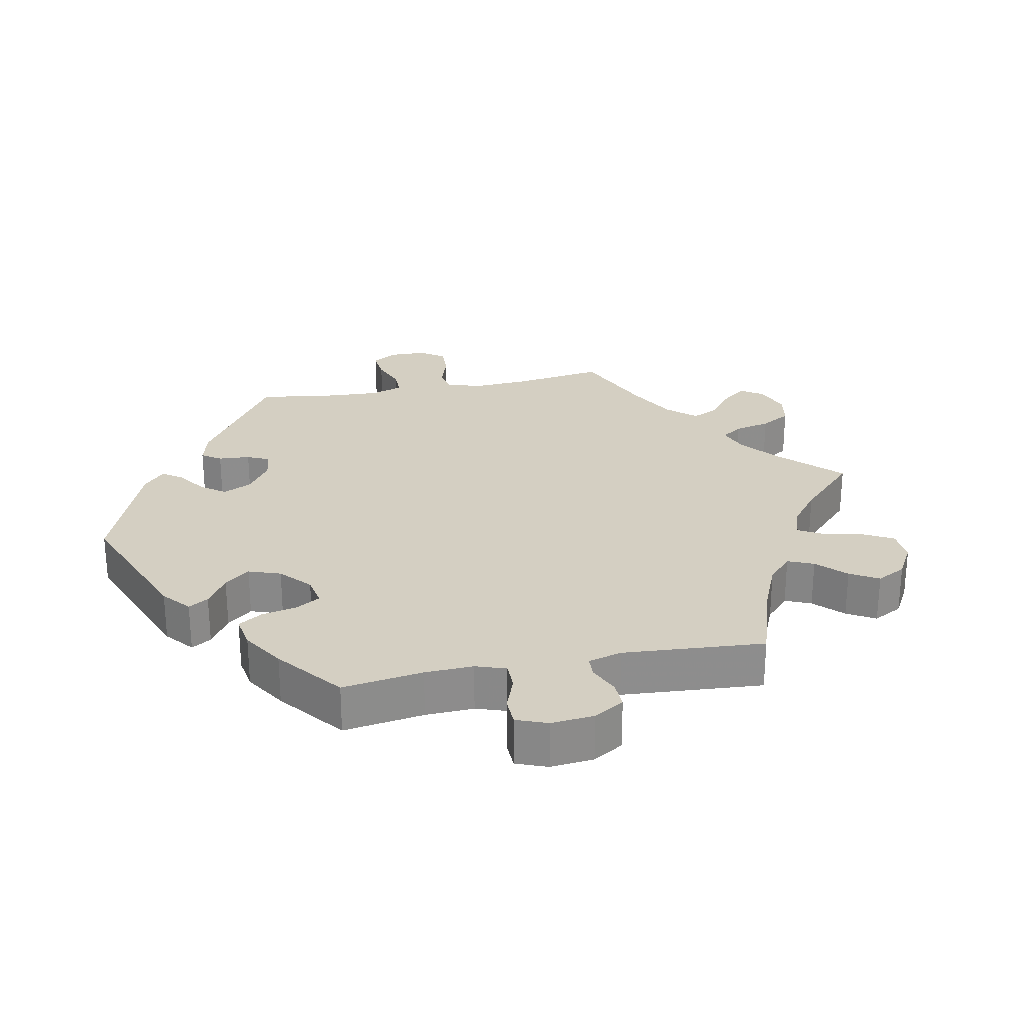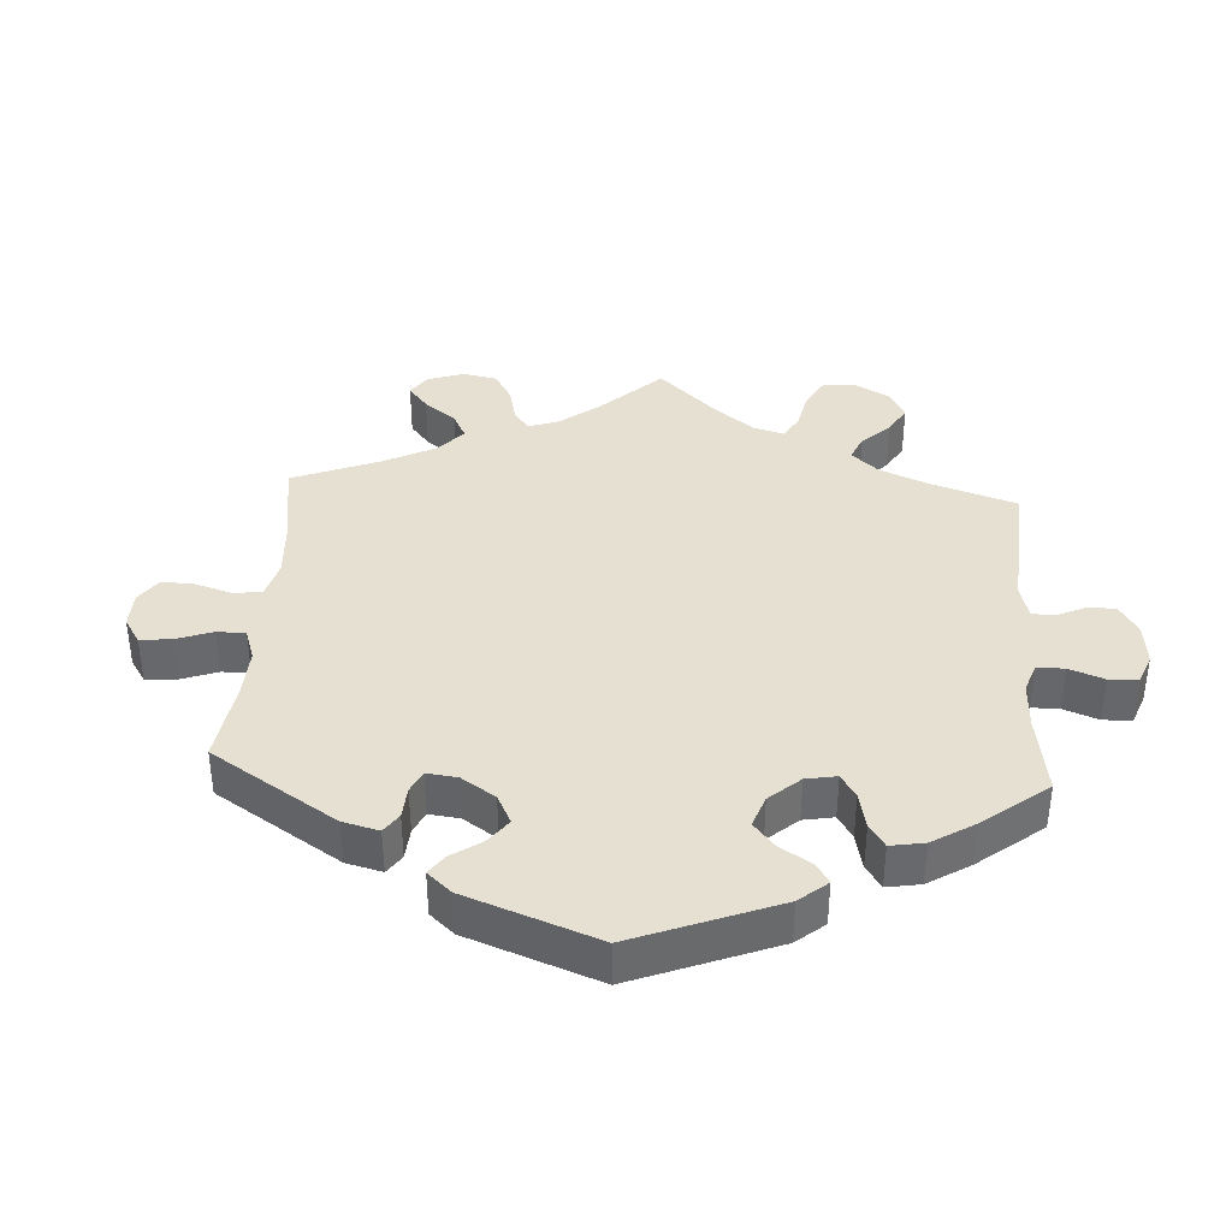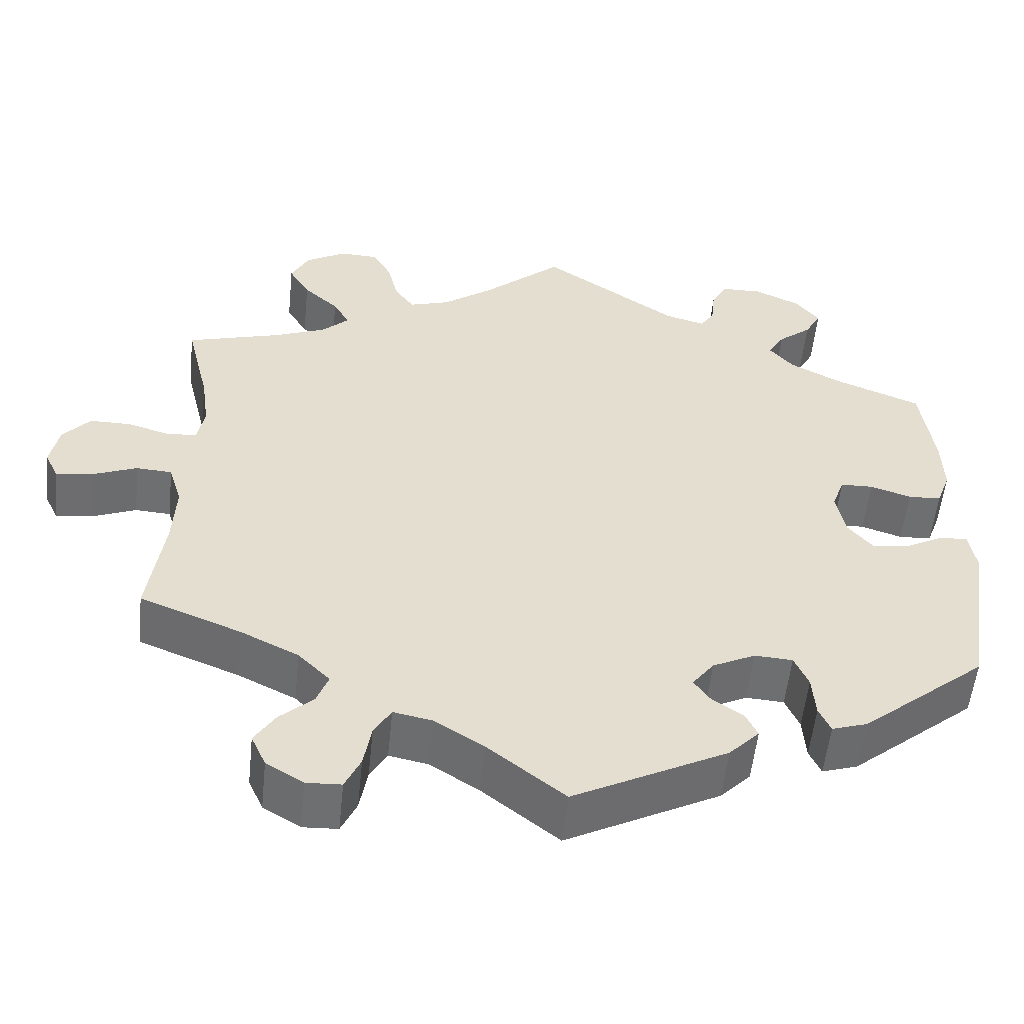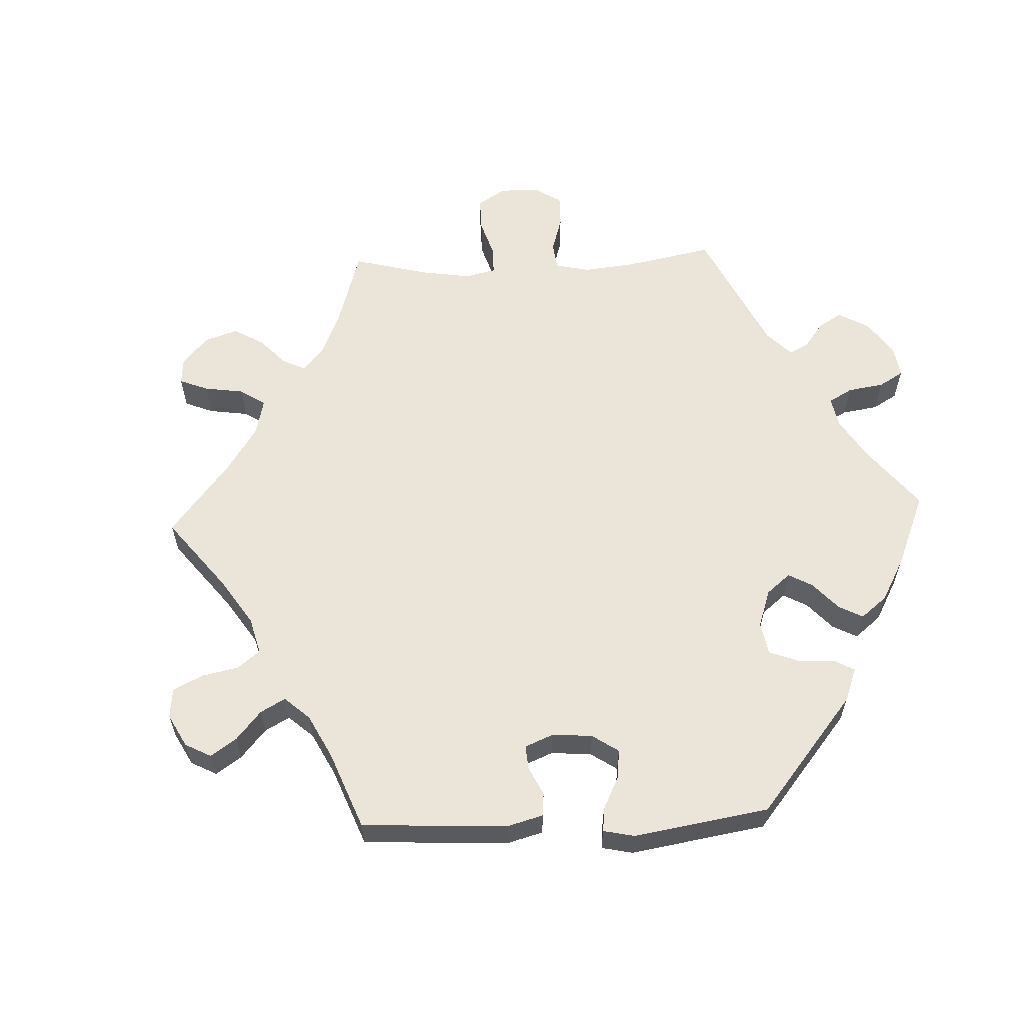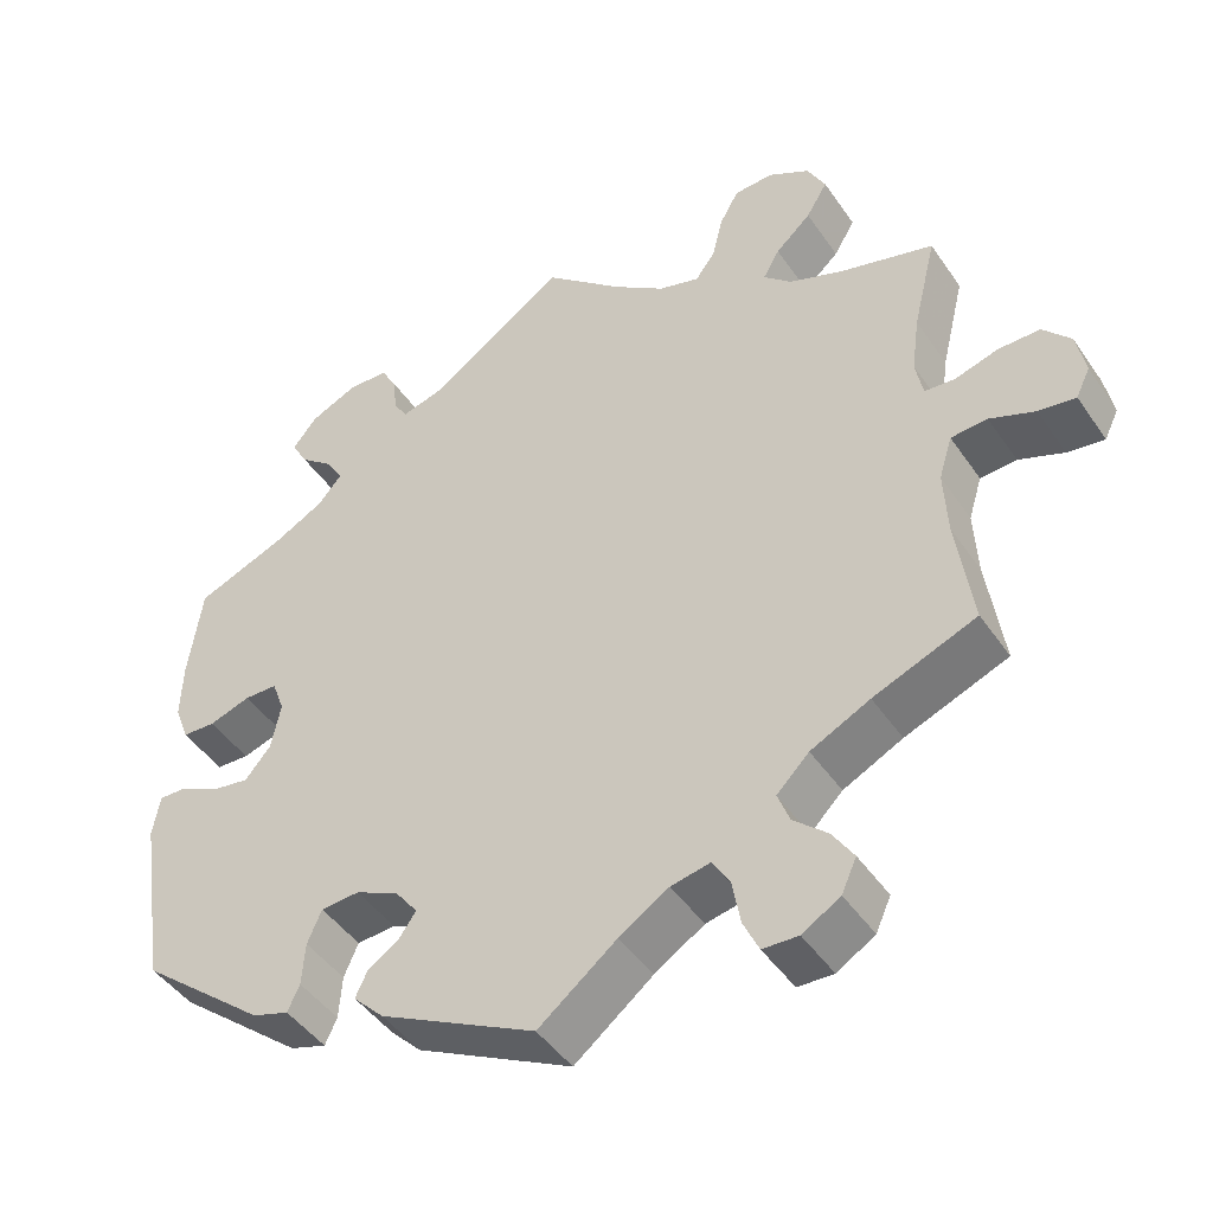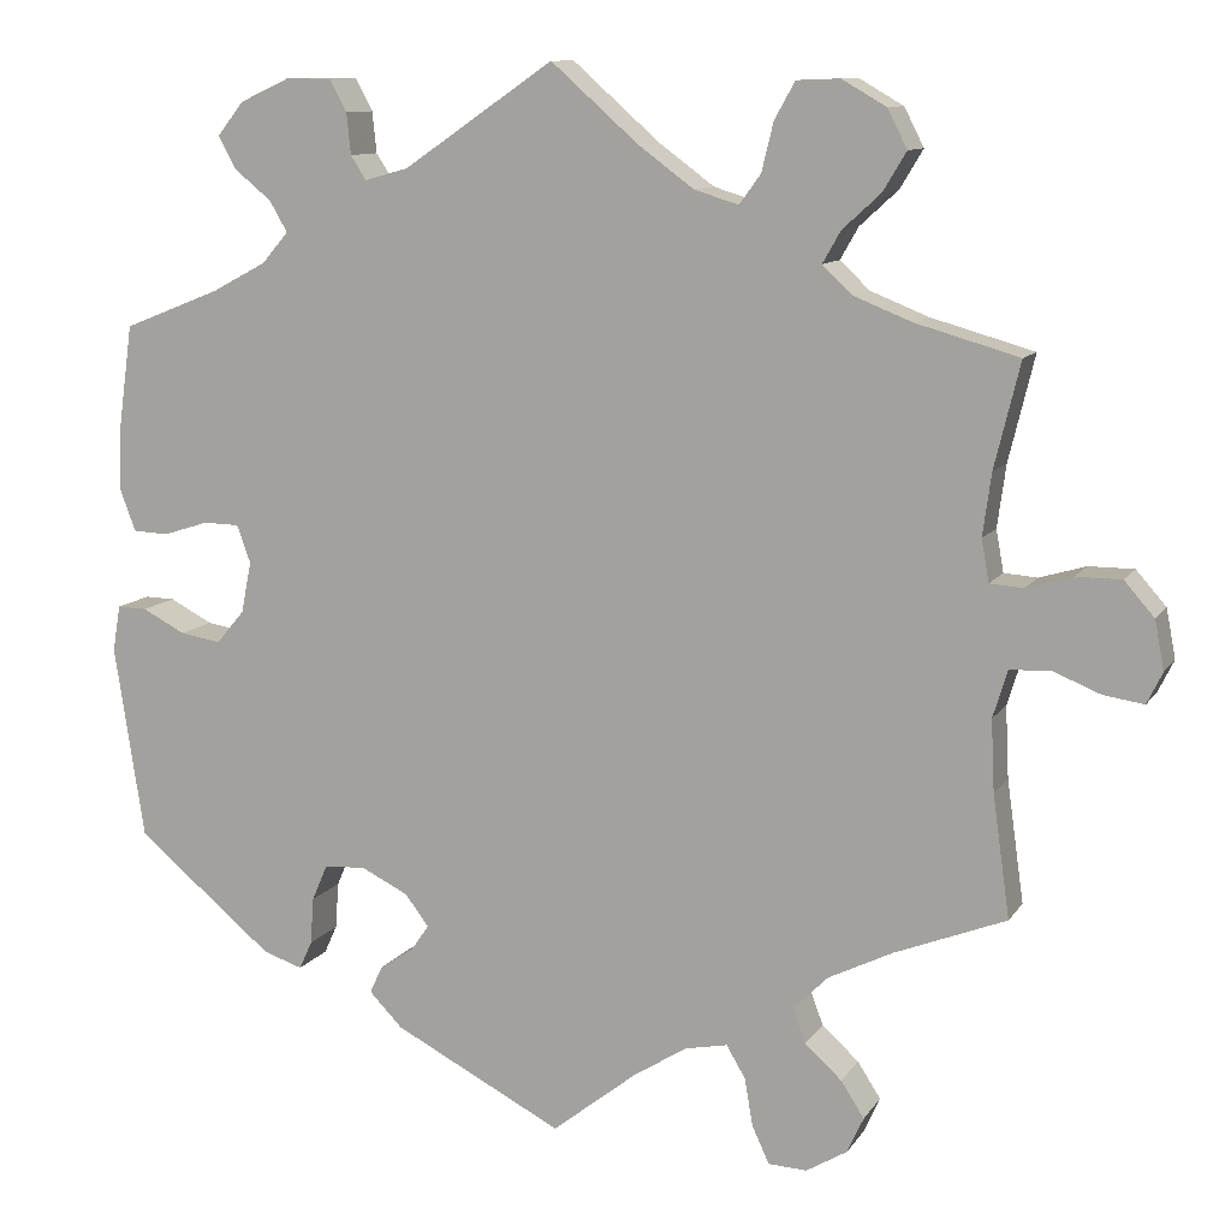
<metadata>
{"format":"obj","ext":"obj","renderer":"f3d","projection":"perspective","resolution":1024,"background":"white","views":[{"elev":25.8,"azim":-41.6,"up":"+Y"},{"elev":37.6,"azim":-116.5,"up":"+Y"},{"elev":-54.5,"azim":174.1,"up":"+Z"},{"elev":59.5,"azim":-152.4,"up":"+Y"},{"elev":-45.8,"azim":32.4,"up":"+Z"},{"elev":10.7,"azim":20.2,"up":"+Z"}]}
</metadata>
<code>
v 0.258 0.07 0.557
v -0.293 0.07 -0.328
v -0.478 0.07 -0.056
v -0.556 0.07 0.113
v 0.219 0.07 0.466
v -0.401 0.07 0.079
v -0.397 0.07 -0.025
v -0.189 0.07 -0.352
v -0.176 0.07 0.5
v 0.506 0.07 0.065
v 0.264 0.07 -0.629
v -0.244 0.07 -0.325
v -0.423 0.07 0.355
v -0.376 0.07 -0.443
v -0.382 0.07 0.573
v 0.407 0.07 0.527
v 0.53 0.07 -0.029
v -0.496 0.07 0.063
v 0.212 0.07 -0.492
v -0.537 0.07 -0.31
v -0.413 0.07 0.534
v -0.198 0.07 -0.518
v -0.528 0.07 -0.03
v -0.537 0.07 0.31
v -0.25 0.07 0.562
v 0.234 0.07 -0.529
v 0.517 0.07 -0.168
v 0.507 0.07 0.187
v -0.315 0.07 -0.425
v -0.237 0.07 -0.478
v 0.332 0.07 -0.398
v 0.376 0.07 -0.56
v -0.182 0.07 -0.419
v -0.359 0.07 0.389
v -0.349 0.07 0.461
v 0.244 0.07 -0.586
v -0.27 0.07 0.599
v 0.38 0.07 0.482
v 0.162 0.07 -0.502
v 0.282 0.07 0.6
v -0 0.07 0.62
v 0.102 0.07 0.53
v 0.576 0.07 -0.026
v 0.291 0.07 -0.439
v 0.68 0.07 -0.056
v -0.563 0.07 -0.029
v -0.323 0.07 0.6
v 0.314 0.07 0.404
v -0.392 0.07 0.496
v 0.167 0.07 0.482
v 0.513 0.07 -0.084
v -0.43 0.07 -0.064
v 0.306 0.07 -0.479
v 0.332 0.07 0.602
v -0 0.07 -0.62
v -0.538 0.07 0.065
v -0.328 0.07 0.425
v 0.537 0.07 -0.31
v 0.652 0.07 0.078
v 0.357 0.07 -0.602
v -0.227 0.07 0.486
v 0.099 0.07 -0.542
v -0.222 0.07 -0.446
v 0.698 0.07 -0.019
v 0.687 0.07 0.038
v 0.407 0.07 -0.361
v -0.385 0.07 0.035
v 0.244 0.07 0.5
v -0.245 0.07 0.514
v 0.335 0.07 0.441
v -0.33 0.07 -0.458
v 0.537 0.07 0.31
v 0.633 0.07 -0.049
v 0.384 0.07 0.572
v 0.417 0.07 0.344
v -0.161 0.07 -0.389
v -0.311 0.07 -0.37
v 0.545 0.07 0.062
v 0.349 0.07 -0.518
v 0.309 0.07 -0.631
v 0.349 0.07 0.371
v -0.554 0.07 0.187
v -0.572 0.07 -0.083
v 0.497 0.07 0.114
v 0.599 0.07 0.078
v -0.443 0.07 0.08
v 0.258 -0 0.557
v -0.293 -0 -0.328
v -0.478 -0 -0.056
v -0.556 -0 0.113
v 0.219 -0 0.466
v -0.401 -0 0.079
v -0.397 -0 -0.025
v -0.189 -0 -0.352
v -0.176 -0 0.5
v 0.506 -0 0.065
v 0.264 -0 -0.629
v -0.244 -0 -0.325
v -0.423 -0 0.355
v -0.376 -0 -0.443
v -0.382 -0 0.573
v 0.407 -0 0.527
v 0.53 -0 -0.029
v -0.496 -0 0.063
v 0.212 -0 -0.492
v -0.537 -0 -0.31
v -0.413 -0 0.534
v -0.198 -0 -0.518
v -0.528 -0 -0.03
v -0.537 -0 0.31
v -0.25 -0 0.562
v 0.234 -0 -0.529
v 0.517 -0 -0.168
v 0.507 -0 0.187
v -0.315 -0 -0.425
v -0.237 -0 -0.478
v 0.332 -0 -0.398
v 0.376 -0 -0.56
v -0.182 -0 -0.419
v -0.359 -0 0.389
v -0.349 -0 0.461
v 0.244 -0 -0.586
v -0.27 -0 0.599
v 0.38 -0 0.482
v 0.162 -0 -0.502
v 0.282 -0 0.6
v -0 -0 0.62
v 0.102 -0 0.53
v 0.576 -0 -0.026
v 0.291 -0 -0.439
v 0.68 -0 -0.056
v -0.563 -0 -0.029
v -0.323 -0 0.6
v 0.314 -0 0.404
v -0.392 -0 0.496
v 0.167 -0 0.482
v 0.513 -0 -0.084
v -0.43 -0 -0.064
v 0.306 -0 -0.479
v 0.332 -0 0.602
v -0 -0 -0.62
v -0.538 -0 0.065
v -0.328 -0 0.425
v 0.537 -0 -0.31
v 0.652 -0 0.078
v 0.357 -0 -0.602
v -0.227 -0 0.486
v 0.099 -0 -0.542
v -0.222 -0 -0.446
v 0.698 -0 -0.019
v 0.687 -0 0.038
v 0.407 -0 -0.361
v -0.385 -0 0.035
v 0.244 -0 0.5
v -0.245 -0 0.514
v 0.335 -0 0.441
v -0.33 -0 -0.458
v 0.537 -0 0.31
v 0.633 -0 -0.049
v 0.384 -0 0.572
v 0.417 -0 0.344
v -0.161 -0 -0.389
v -0.311 -0 -0.37
v 0.545 -0 0.062
v 0.349 -0 -0.518
v 0.309 -0 -0.631
v 0.349 -0 0.371
v -0.554 -0 0.187
v -0.572 -0 -0.083
v 0.497 -0 0.114
v 0.599 -0 0.078
v -0.443 -0 0.08
f 82 24 13
f 4 82 13 34
f 86 18 56 4
f 6 86 4 34
f 67 6 34 57
f 83 46 23 3
f 83 3 52
f 20 83 52
f 14 20 52 7
f 77 29 71 14
f 2 77 14 7
f 22 30 63 33
f 62 55 22 33
f 39 62 33 76
f 19 39 76 8
f 80 11 36 26
f 80 26 19
f 60 80 19
f 53 79 32 60
f 53 60 19
f 44 53 19 8
f 27 58 66
f 51 27 66 31
f 17 51 31 44
f 64 45 73 43
f 64 43 17
f 65 64 17
f 78 85 59 65
f 10 78 65 17
f 75 72 28
f 81 75 28 84
f 48 81 84 10
f 74 16 38 70
f 74 70 48
f 54 74 48
f 68 1 40 54
f 5 68 54 48
f 50 5 48 10
f 9 41 42
f 61 9 42 50
f 47 37 25 69
f 47 69 61
f 15 47 61
f 35 49 21 15
f 57 35 15 61
f 67 57 61 50
f 12 2 7 67
f 44 8 12 67
f 17 44 67
f 50 10 17 67
f 99 110 168
f 120 99 168 90
f 90 142 104 172
f 120 90 172 92
f 143 120 92 153
f 89 109 132 169
f 138 89 169
f 138 169 106
f 93 138 106 100
f 100 157 115 163
f 93 100 163 88
f 119 149 116 108
f 119 108 141 148
f 162 119 148 125
f 94 162 125 105
f 112 122 97 166
f 105 112 166
f 105 166 146
f 146 118 165 139
f 105 146 139
f 94 105 139 130
f 152 144 113
f 117 152 113 137
f 130 117 137 103
f 129 159 131 150
f 103 129 150
f 103 150 151
f 151 145 171 164
f 103 151 164 96
f 114 158 161
f 170 114 161 167
f 96 170 167 134
f 156 124 102 160
f 134 156 160
f 134 160 140
f 140 126 87 154
f 134 140 154 91
f 96 134 91 136
f 128 127 95
f 136 128 95 147
f 155 111 123 133
f 147 155 133
f 147 133 101
f 101 107 135 121
f 147 101 121 143
f 136 147 143 153
f 153 93 88 98
f 153 98 94 130
f 153 130 103
f 153 103 96 136
f 13 99 120 34
f 34 120 143 57
f 57 143 121 35
f 35 121 135 49
f 49 135 107 21
f 21 107 101 15
f 15 101 133 47
f 47 133 123 37
f 37 123 111 25
f 25 111 155 69
f 69 155 147 61
f 61 147 95 9
f 9 95 127 41
f 41 127 128 42
f 42 128 136 50
f 50 136 91 5
f 5 91 154 68
f 68 154 87 1
f 1 87 126 40
f 40 126 140 54
f 54 140 160 74
f 74 160 102 16
f 16 102 124 38
f 38 124 156 70
f 70 156 134 48
f 48 134 167 81
f 81 167 161 75
f 75 161 158 72
f 72 158 114 28
f 28 114 170 84
f 84 170 96 10
f 10 96 164 78
f 78 164 171 85
f 85 171 145 59
f 59 145 151 65
f 65 151 150 64
f 64 150 131 45
f 45 131 159 73
f 73 159 129 43
f 43 129 103 17
f 17 103 137 51
f 51 137 113 27
f 27 113 144 58
f 58 144 152 66
f 66 152 117 31
f 31 117 130 44
f 44 130 139 53
f 53 139 165 79
f 79 165 118 32
f 32 118 146 60
f 60 146 166 80
f 80 166 97 11
f 11 97 122 36
f 36 122 112 26
f 26 112 105 19
f 19 105 125 39
f 39 125 148 62
f 62 148 141 55
f 55 141 108 22
f 22 108 116 30
f 30 116 149 63
f 63 149 119 33
f 33 119 162 76
f 76 162 94 8
f 8 94 98 12
f 12 98 88 2
f 2 88 163 77
f 77 163 115 29
f 29 115 157 71
f 71 157 100 14
f 14 100 106 20
f 20 106 169 83
f 83 169 132 46
f 46 132 109 23
f 23 109 89 3
f 3 89 138 52
f 52 138 93 7
f 7 93 153 67
f 67 153 92 6
f 6 92 172 86
f 86 172 104 18
f 18 104 142 56
f 56 142 90 4
f 4 90 168 82
f 82 168 110 24
f 24 110 99 13

</code>
